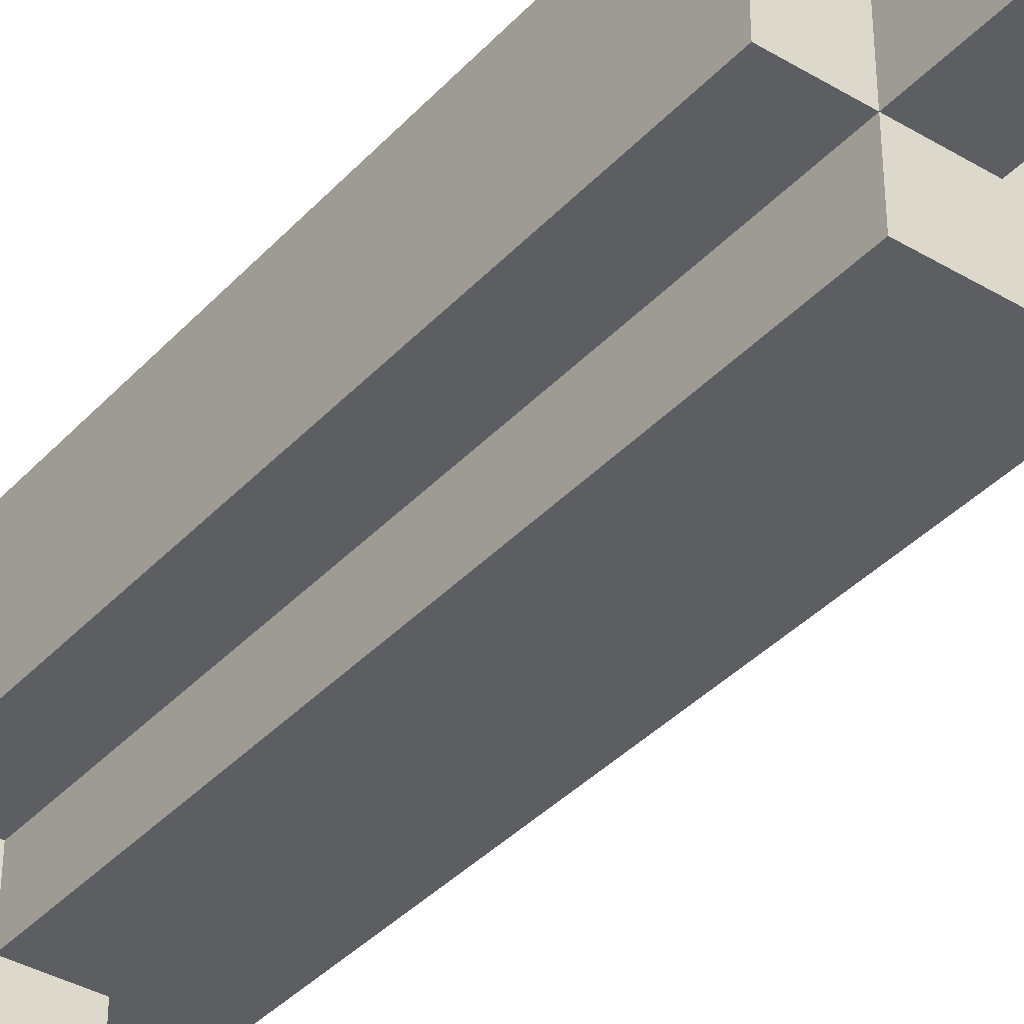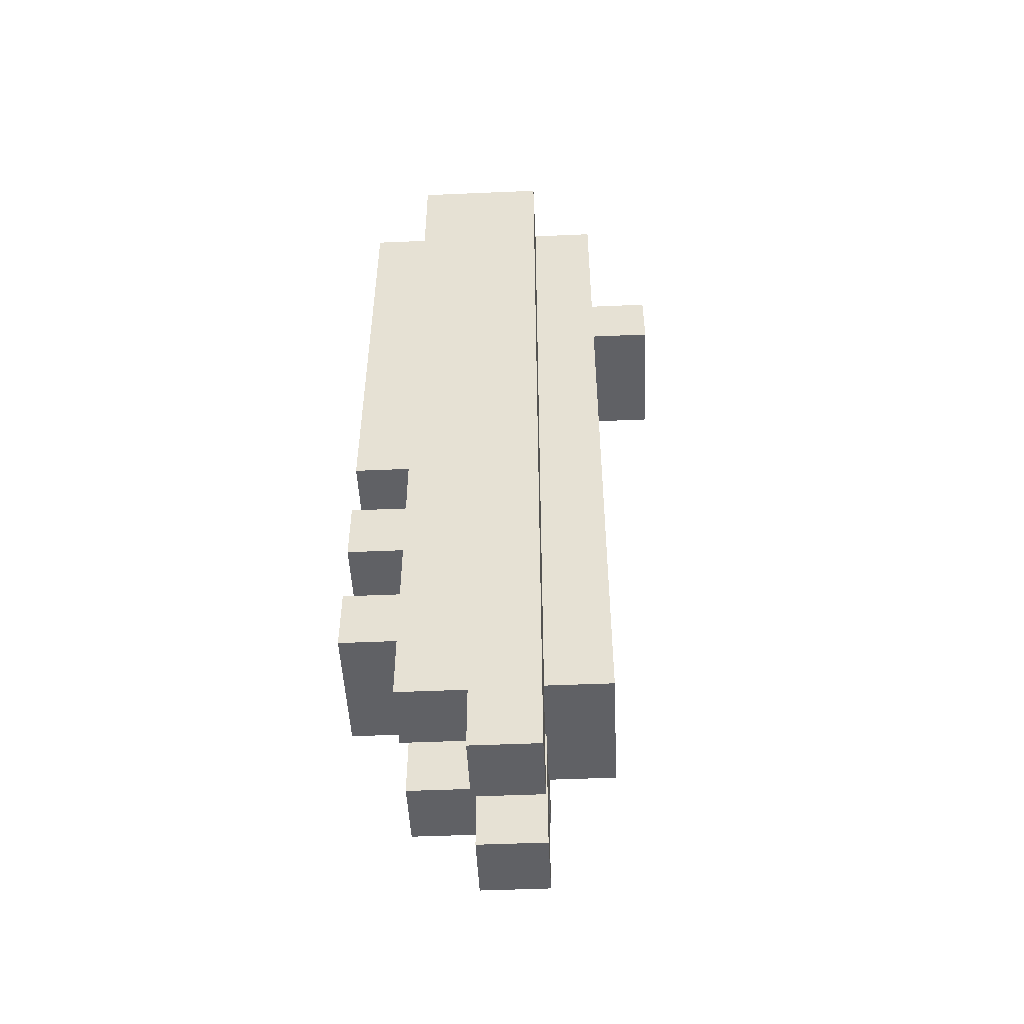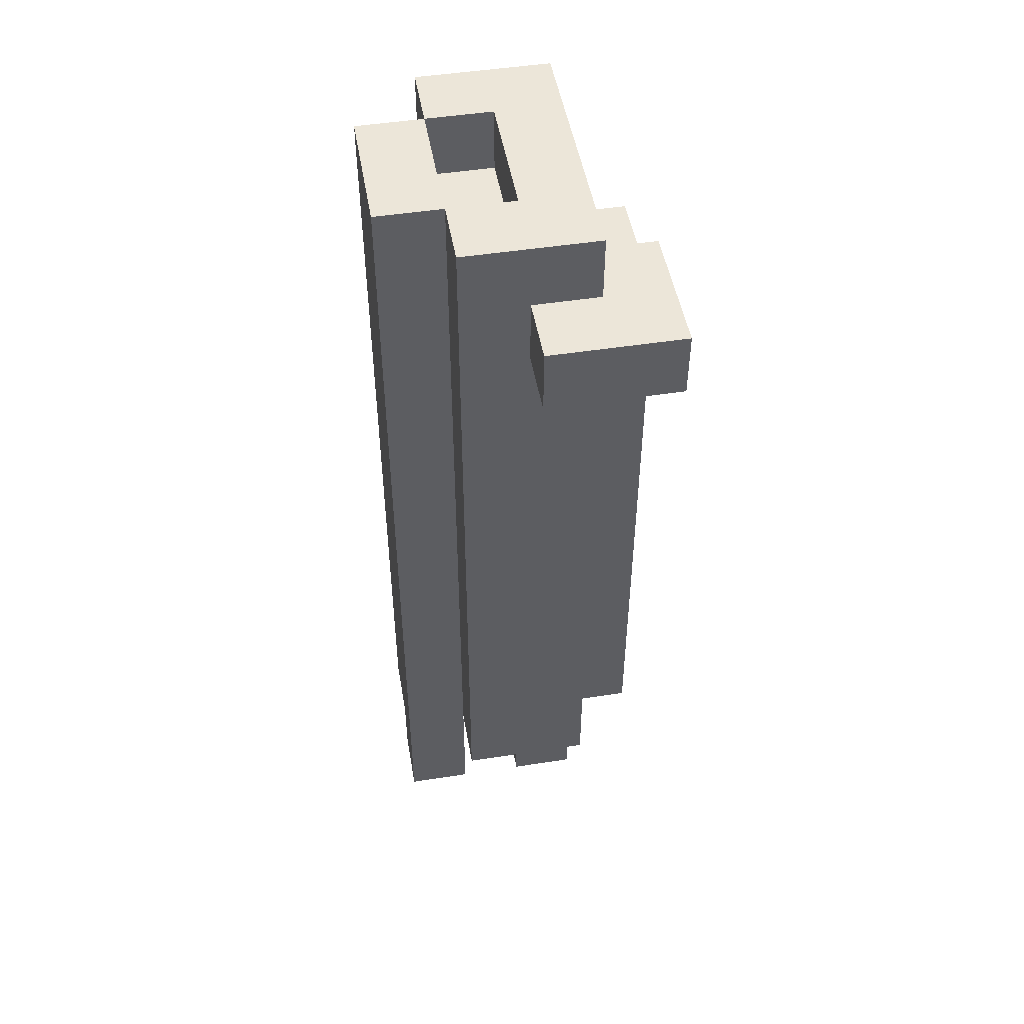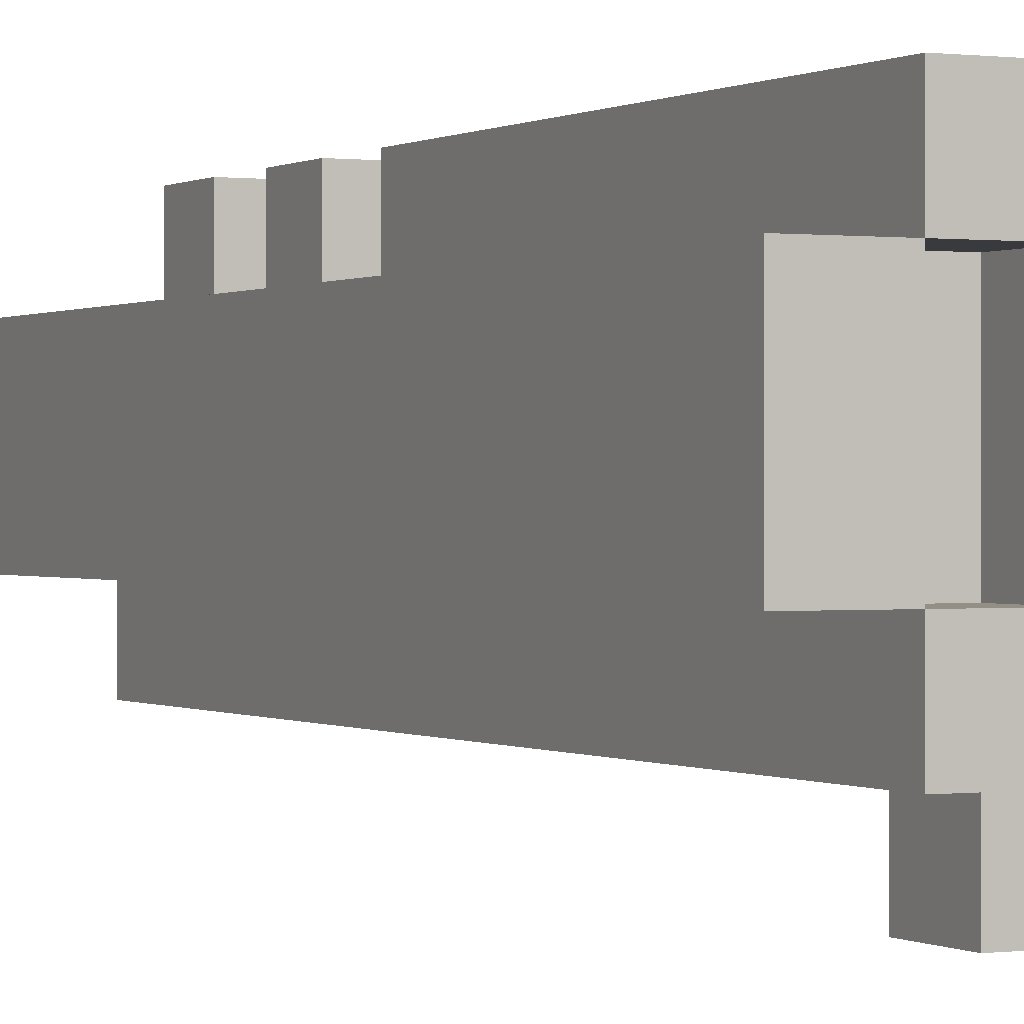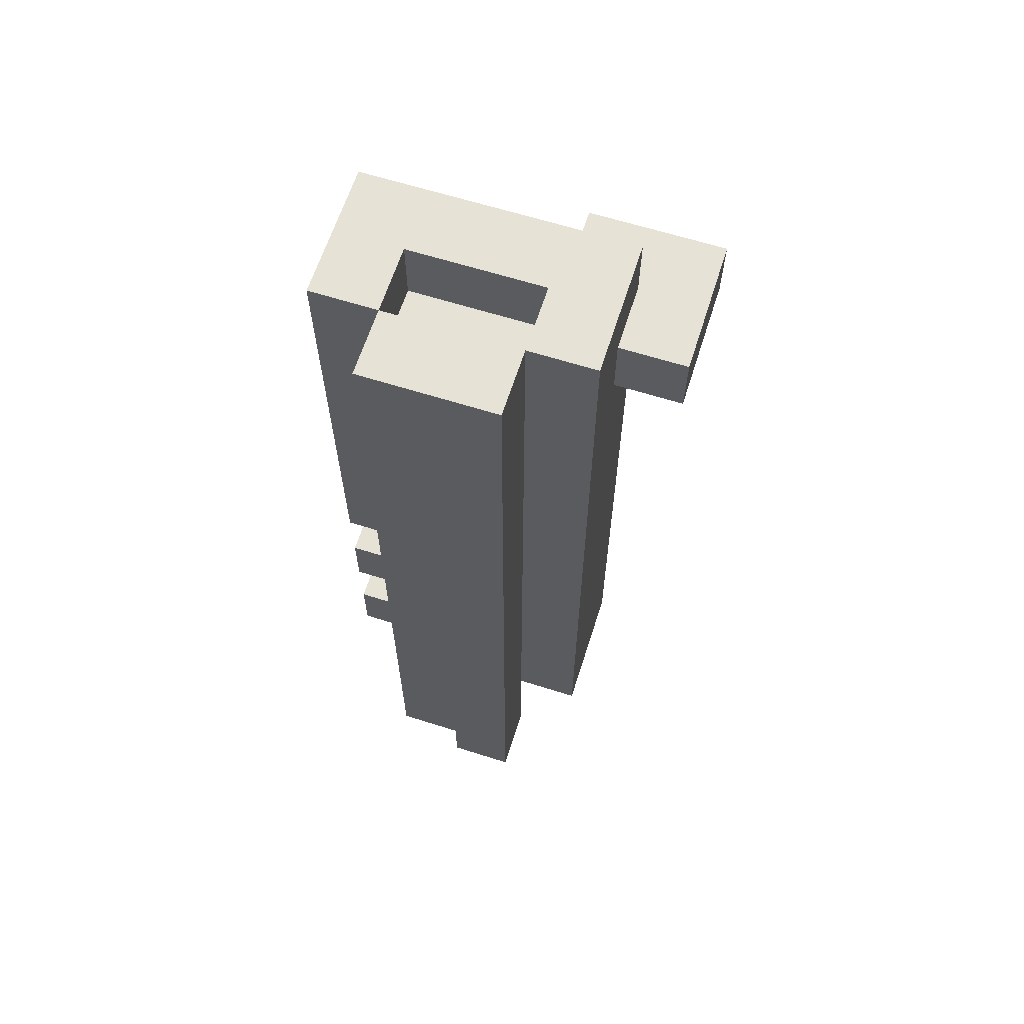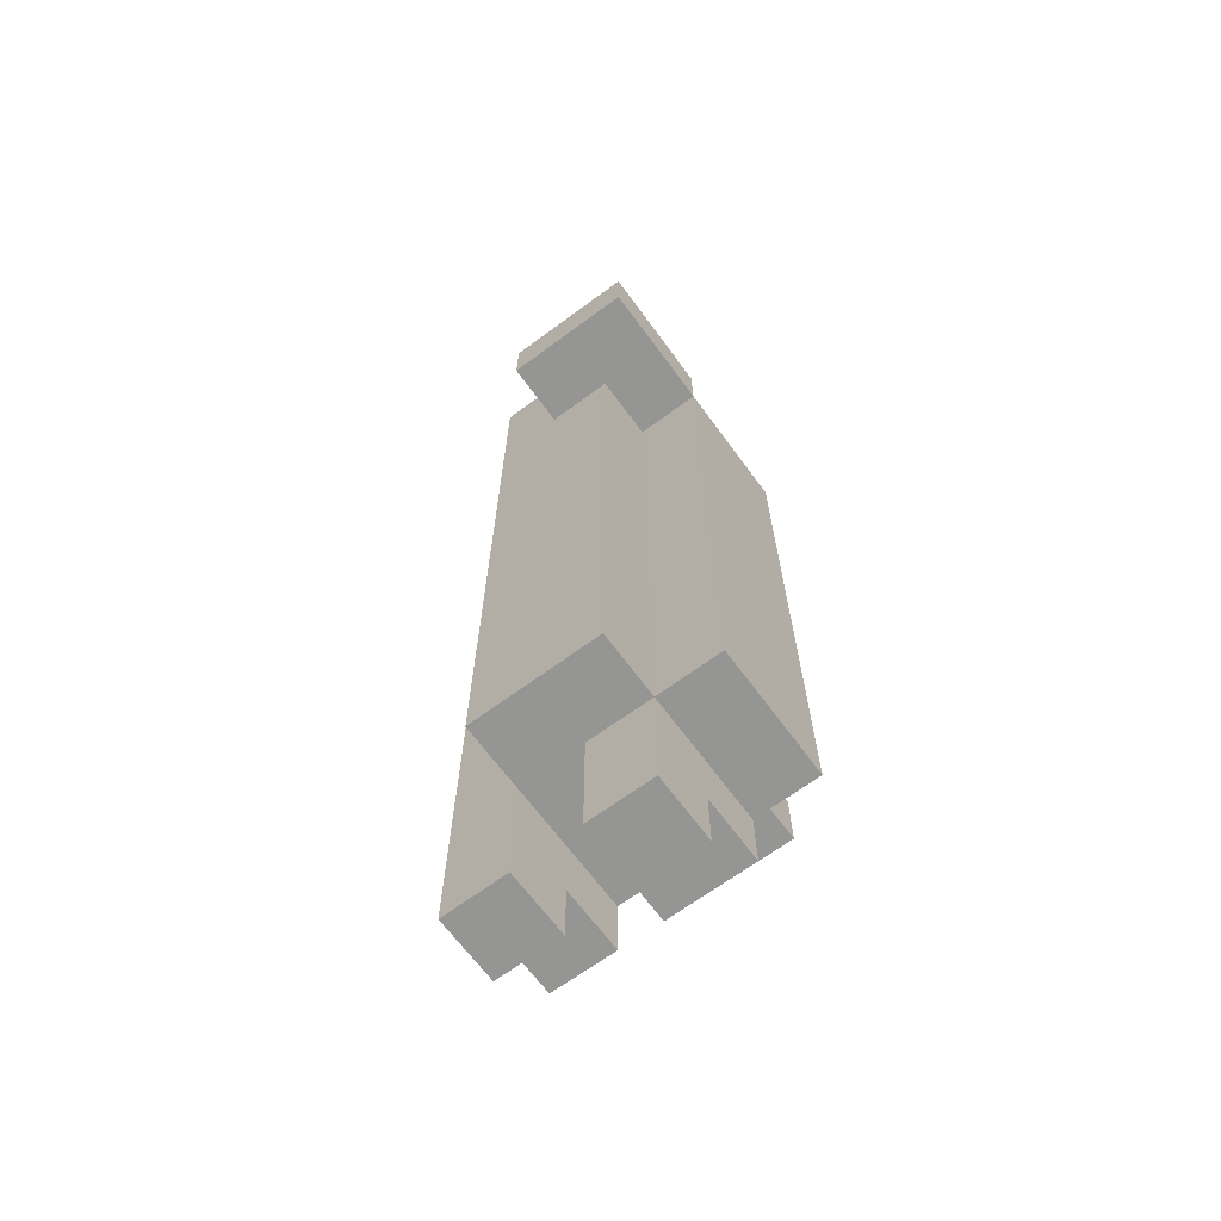
<metadata>
{"format":"obj","ext":"obj","renderer":"f3d","projection":"perspective","resolution":1024,"background":"white","views":[{"elev":-37.8,"azim":-37.1,"up":"+Z"},{"elev":-49.7,"azim":92.7,"up":"+Y"},{"elev":49.2,"azim":170.2,"up":"+Y"},{"elev":0.2,"azim":153.5,"up":"+Z"},{"elev":64.0,"azim":107.7,"up":"+Y"},{"elev":-67.4,"azim":-143.6,"up":"+Y"}]}
</metadata>
<code>
o
v -0.2 -0.5 0.15
v -0.2 -0.5 -0.05
v -0.2 0.5 0.15
v -0.2 0.5 -0.05
v -0.2 0.5 -0.25
v -0.2 0.6 -0.05
v -0.2 0.6 -0.25
v -0.1 -0.7 0.05
v -0.1 -0.7 -0.05
v -0.1 -0.6 0.15
v -0.1 -0.6 0.05
v -0.1 -0.5 0.15
v -0.1 -0.5 -0.05
v -0.1 -0.5 -0.15
v -0.1 -0.4 0.25
v -0.1 -0.4 0.15
v -0.1 -0.3 0.25
v -0.1 -0.3 0.15
v -0.1 -0.2 0.25
v -0.1 -0.2 0.15
v -0.1 -0.1 0.25
v -0.1 -0.1 0.15
v -0.1 0 0.25
v -0.1 0 0.15
v -0.1 0.5 0.15
v -0.1 0.5 0.05
v -0.1 0.5 -0.05
v -0.1 0.5 -0.15
v -0.1 0.6 0.05
v -0.1 0.6 -0.05
v -0.1 0.6 -0.15
v -0.1 0.7 0.25
v -0.1 0.7 -0.15
v 0 0.5 0.05
v 0 0.5 -0.05
v 0 0.6 0.05
v 0 0.6 -0.05
v 0.1 -0.7 0.05
v 0.1 -0.7 -0.05
v 0.1 -0.6 0.15
v 0.1 -0.6 0.05
v 0.1 -0.5 0.15
v 0.1 -0.5 -0.05
v 0.1 0.6 0.15
v 0.1 0.6 0.05
v 0.1 0.6 -0.05
v 0.1 0.7 0.15
v 0.1 0.7 -0.05
v 0 -0.7 0.05
v 0 -0.7 -0.05
v 0 -0.6 0.15
v 0 -0.6 0.05
v 0 -0.5 0.15
v 0 -0.5 -0.05
v 0 0.5 -0.15
v 0 0.5 -0.25
v 0 0.6 0.15
v 0 0.6 0.05
v 0 0.6 -0.05
v 0 0.6 -0.15
v 0 0.6 -0.25
v 0 0.7 0.15
v 0 0.7 -0.05
v 0.1 -0.5 -0.05
v 0.1 -0.5 -0.15
v 0.1 -0.4 0.25
v 0.1 -0.4 0.15
v 0.1 -0.3 0.25
v 0.1 -0.3 0.15
v 0.1 -0.2 0.25
v 0.1 -0.2 0.15
v 0.1 -0.1 0.25
v 0.1 -0.1 0.15
v 0.1 0 0.25
v 0.1 0 0.15
v 0.1 0.7 0.25
v 0.1 0.7 0.15
v 0.1 0.7 -0.05
v 0.1 0.7 -0.15
v 0.2 -0.7 0.05
v 0.2 -0.7 -0.05
v 0.2 -0.6 0.15
v 0.2 -0.6 0.05
v 0.2 0.7 0.15
v 0.2 0.7 -0.05
v -0.1 -0.4 0.25
v -0.1 -0.3 0.25
v -0.1 -0.2 0.25
v -0.1 -0.1 0.25
v -0.1 0 0.25
v -0.1 0.7 0.25
v 0.1 -0.4 0.25
v 0.1 -0.3 0.25
v 0.1 -0.2 0.25
v 0.1 -0.1 0.25
v 0.1 0 0.25
v 0.1 0.7 0.25
v -0.2 -0.5 0.15
v -0.2 0.5 0.15
v -0.1 -0.6 0.15
v -0.1 -0.5 0.15
v -0.1 -0.4 0.15
v -0.1 -0.3 0.15
v -0.1 -0.2 0.15
v -0.1 -0.1 0.15
v -0.1 0 0.15
v -0.1 0.5 0.15
v 0 -0.6 0.15
v 0 -0.5 0.15
v 0.1 -0.6 0.15
v 0.1 -0.5 0.15
v 0.1 -0.4 0.15
v 0.1 -0.3 0.15
v 0.1 -0.2 0.15
v 0.1 -0.1 0.15
v 0.1 0 0.15
v 0.1 0.7 0.15
v 0.2 -0.6 0.15
v 0.2 0.7 0.15
v -0.1 -0.7 0.05
v -0.1 -0.6 0.05
v 0 -0.7 0.05
v 0 -0.6 0.05
v 0.1 -0.7 0.05
v 0.1 -0.6 0.05
v 0.2 -0.7 0.05
v 0.2 -0.6 0.05
v -0.2 0.5 -0.05
v -0.2 0.6 -0.05
v -0.1 0.5 -0.05
v -0.1 0.6 -0.05
v 0 0.5 -0.05
v 0 0.6 -0.05
v 0 0.7 -0.05
v 0.1 0.6 -0.05
v 0.1 0.7 -0.05
v 0 0.6 0.15
v 0 0.7 0.15
v 0.1 0.6 0.15
v 0.1 0.7 0.15
v -0.1 0.5 0.05
v -0.1 0.6 0.05
v 0 0.5 0.05
v 0 0.6 0.05
v -0.2 -0.5 -0.05
v -0.2 0.5 -0.05
v -0.1 -0.7 -0.05
v -0.1 -0.5 -0.05
v -0.1 0.5 -0.05
v 0 -0.7 -0.05
v 0 -0.5 -0.05
v 0.1 -0.7 -0.05
v 0.1 -0.5 -0.05
v 0.1 0.7 -0.05
v 0.2 -0.7 -0.05
v 0.2 0.7 -0.05
v -0.1 -0.5 -0.15
v -0.1 0.5 -0.15
v -0.1 0.6 -0.15
v -0.1 0.7 -0.15
v 0 0.5 -0.15
v 0 0.6 -0.15
v 0.1 -0.5 -0.15
v 0.1 0.7 -0.15
v -0.2 0.5 -0.25
v -0.2 0.6 -0.25
v 0 0.5 -0.25
v 0 0.6 -0.25
v -0.1 -0.7 0.05
v 0 -0.7 0.05
v 0.1 -0.7 0.05
v 0.2 -0.7 0.05
v -0.1 -0.7 -0.05
v 0 -0.7 -0.05
v 0.1 -0.7 -0.05
v 0.2 -0.7 -0.05
v -0.1 -0.6 0.15
v 0 -0.6 0.15
v 0.1 -0.6 0.15
v 0.2 -0.6 0.15
v -0.1 -0.6 0.05
v 0 -0.6 0.05
v 0.1 -0.6 0.05
v 0.2 -0.6 0.05
v -0.2 -0.5 0.15
v -0.1 -0.5 0.15
v 0 -0.5 0.15
v 0.1 -0.5 0.15
v -0.2 -0.5 -0.05
v -0.1 -0.5 -0.05
v 0 -0.5 -0.05
v 0.1 -0.5 -0.05
v -0.1 -0.5 -0.15
v 0.1 -0.5 -0.15
v -0.1 -0.4 0.25
v 0.1 -0.4 0.25
v -0.1 -0.4 0.15
v 0.1 -0.4 0.15
v -0.1 -0.2 0.25
v 0.1 -0.2 0.25
v -0.1 -0.2 0.15
v 0.1 -0.2 0.15
v -0.1 0 0.25
v 0.1 0 0.25
v -0.1 0 0.15
v 0.1 0 0.15
v -0.2 0.5 -0.05
v -0.1 0.5 -0.05
v -0.1 0.5 -0.15
v 0 0.5 -0.15
v -0.2 0.5 -0.25
v 0 0.5 -0.25
v -0.1 0.6 0.05
v 0 0.6 0.05
v -0.1 0.6 -0.05
v 0 0.6 -0.05
v -0.1 -0.3 0.25
v 0.1 -0.3 0.25
v -0.1 -0.3 0.15
v 0.1 -0.3 0.15
v -0.1 -0.1 0.25
v 0.1 -0.1 0.25
v -0.1 -0.1 0.15
v 0.1 -0.1 0.15
v -0.2 0.5 0.15
v -0.1 0.5 0.15
v -0.1 0.5 0.05
v 0 0.5 0.05
v -0.2 0.5 -0.05
v -0.1 0.5 -0.05
v 0 0.5 -0.05
v 0 0.6 0.15
v 0.1 0.6 0.15
v 0 0.6 0.05
v 0.1 0.6 0.05
v -0.2 0.6 -0.05
v -0.1 0.6 -0.05
v 0 0.6 -0.05
v 0.1 0.6 -0.05
v -0.1 0.6 -0.15
v 0 0.6 -0.15
v -0.2 0.6 -0.25
v 0 0.6 -0.25
v -0.1 0.7 0.25
v 0.1 0.7 0.25
v 0 0.7 0.15
v 0.1 0.7 0.15
v 0.2 0.7 0.15
v 0 0.7 -0.05
v 0.1 0.7 -0.05
v 0.2 0.7 -0.05
v -0.1 0.7 -0.15
v 0.1 0.7 -0.15
f 3 2 1
f 4 2 3
f 6 5 4
f 7 5 6
f 11 9 8
f 12 11 10
f 13 9 11
f 13 11 12
f 17 16 15
f 18 16 17
f 21 20 19
f 22 20 21
f 25 24 23
f 27 14 13
f 28 14 27
f 29 26 25
f 32 25 23
f 32 31 30
f 32 30 29
f 32 29 25
f 33 31 32
f 36 35 34
f 37 35 36
f 41 39 38
f 42 41 40
f 43 39 41
f 43 41 42
f 47 45 44
f 47 46 45
f 48 46 47
f 49 50 52
f 51 52 53
f 52 50 54
f 53 52 54
f 55 56 60
f 60 56 61
f 58 59 62
f 57 58 62
f 62 59 63
f 66 67 68
f 68 67 69
f 70 71 72
f 72 71 73
f 74 75 76
f 76 75 77
f 64 65 78
f 78 65 79
f 80 81 83
f 82 83 84
f 83 81 85
f 84 83 85
f 92 87 86
f 93 87 92
f 94 89 88
f 95 89 94
f 96 91 90
f 97 91 96
f 101 99 98
f 102 99 101
f 103 99 102
f 104 99 103
f 105 99 104
f 106 99 105
f 107 99 106
f 108 101 100
f 108 102 101
f 109 102 108
f 111 102 109
f 112 102 111
f 113 104 103
f 114 104 113
f 115 106 105
f 116 106 115
f 118 116 115
f 118 117 116
f 118 115 114
f 118 114 113
f 118 113 112
f 118 112 111
f 118 111 110
f 119 117 118
f 122 121 120
f 123 121 122
f 126 125 124
f 127 125 126
f 130 129 128
f 131 129 130
f 132 131 130
f 133 131 132
f 135 134 133
f 136 134 135
f 137 138 139
f 139 138 140
f 141 142 143
f 143 142 144
f 145 146 148
f 148 146 149
f 147 148 150
f 150 148 151
f 152 153 155
f 153 154 155
f 155 154 156
f 157 158 161
f 159 160 162
f 157 161 163
f 161 162 163
f 162 160 164
f 163 162 164
f 165 166 167
f 167 166 168
f 173 170 169
f 174 170 173
f 175 172 171
f 176 172 175
f 181 178 177
f 182 178 181
f 183 180 179
f 184 180 183
f 189 186 185
f 190 186 189
f 191 188 187
f 192 188 191
f 193 191 190
f 193 192 191
f 194 192 193
f 197 196 195
f 198 196 197
f 201 200 199
f 202 200 201
f 205 204 203
f 206 204 205
f 209 208 207
f 211 209 207
f 211 210 209
f 212 210 211
f 215 214 213
f 216 214 215
f 217 218 219
f 219 218 220
f 221 222 223
f 223 222 224
f 225 226 227
f 225 227 229
f 227 228 229
f 229 228 230
f 230 228 231
f 232 233 234
f 234 233 235
f 234 235 238
f 238 235 239
f 236 237 240
f 236 240 242
f 240 241 242
f 242 241 243
f 244 245 246
f 246 245 247
f 244 246 249
f 247 248 250
f 250 248 251
f 244 249 252
f 249 250 252
f 252 250 253

</code>
